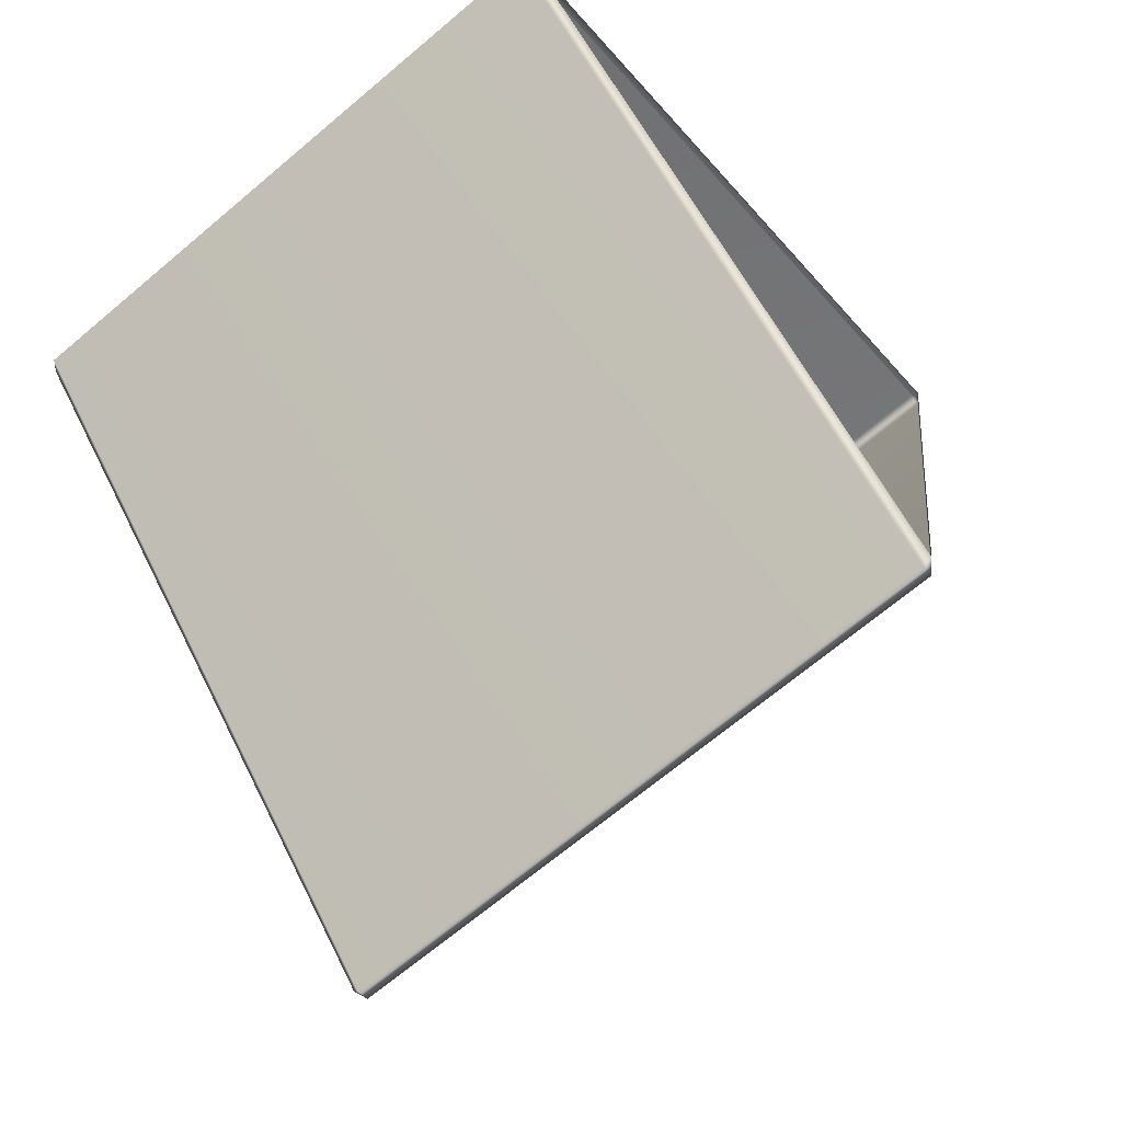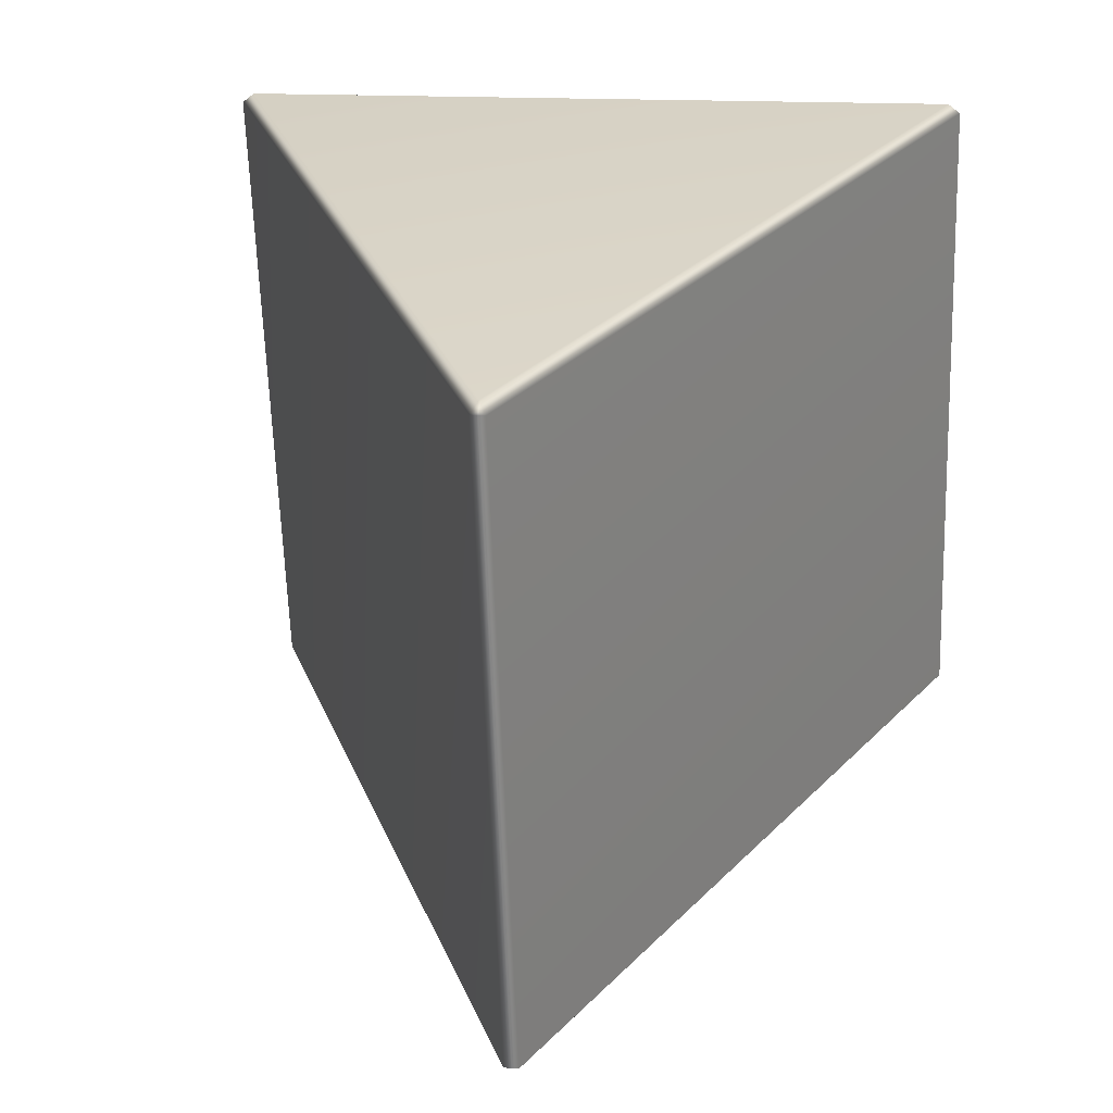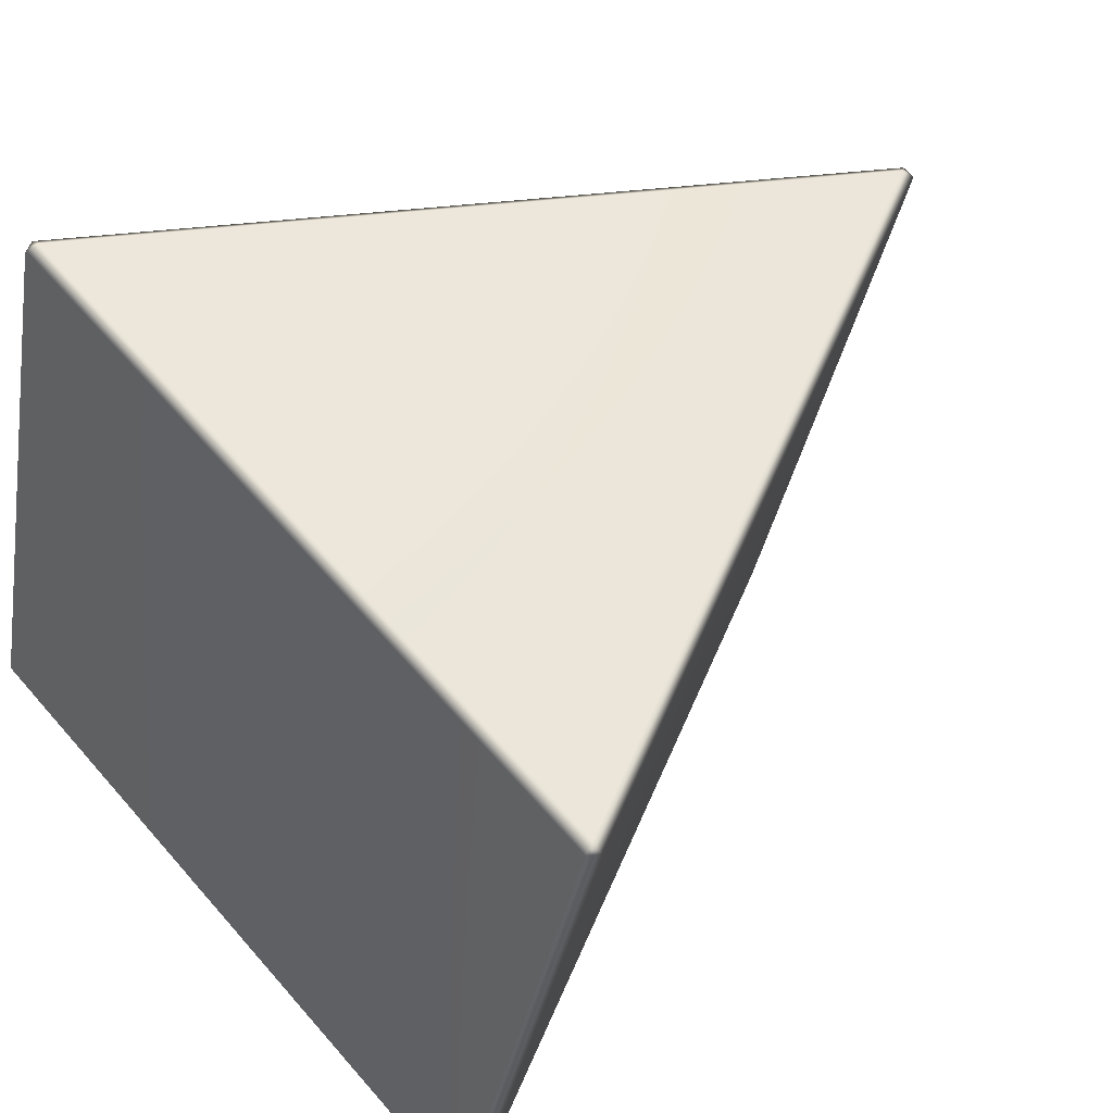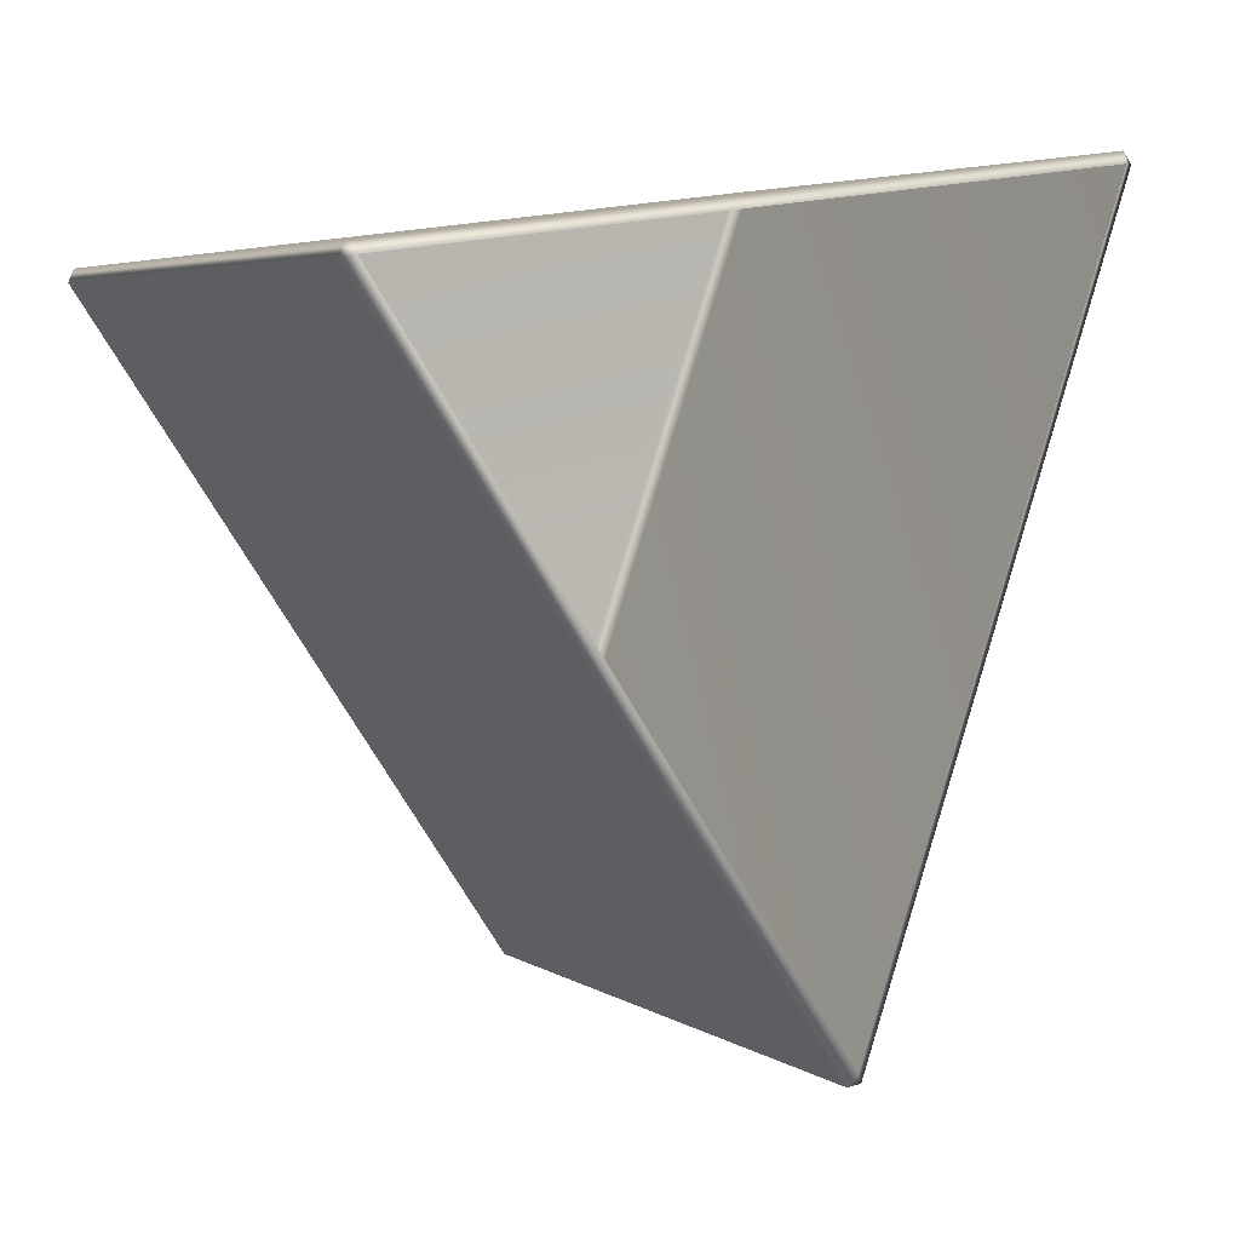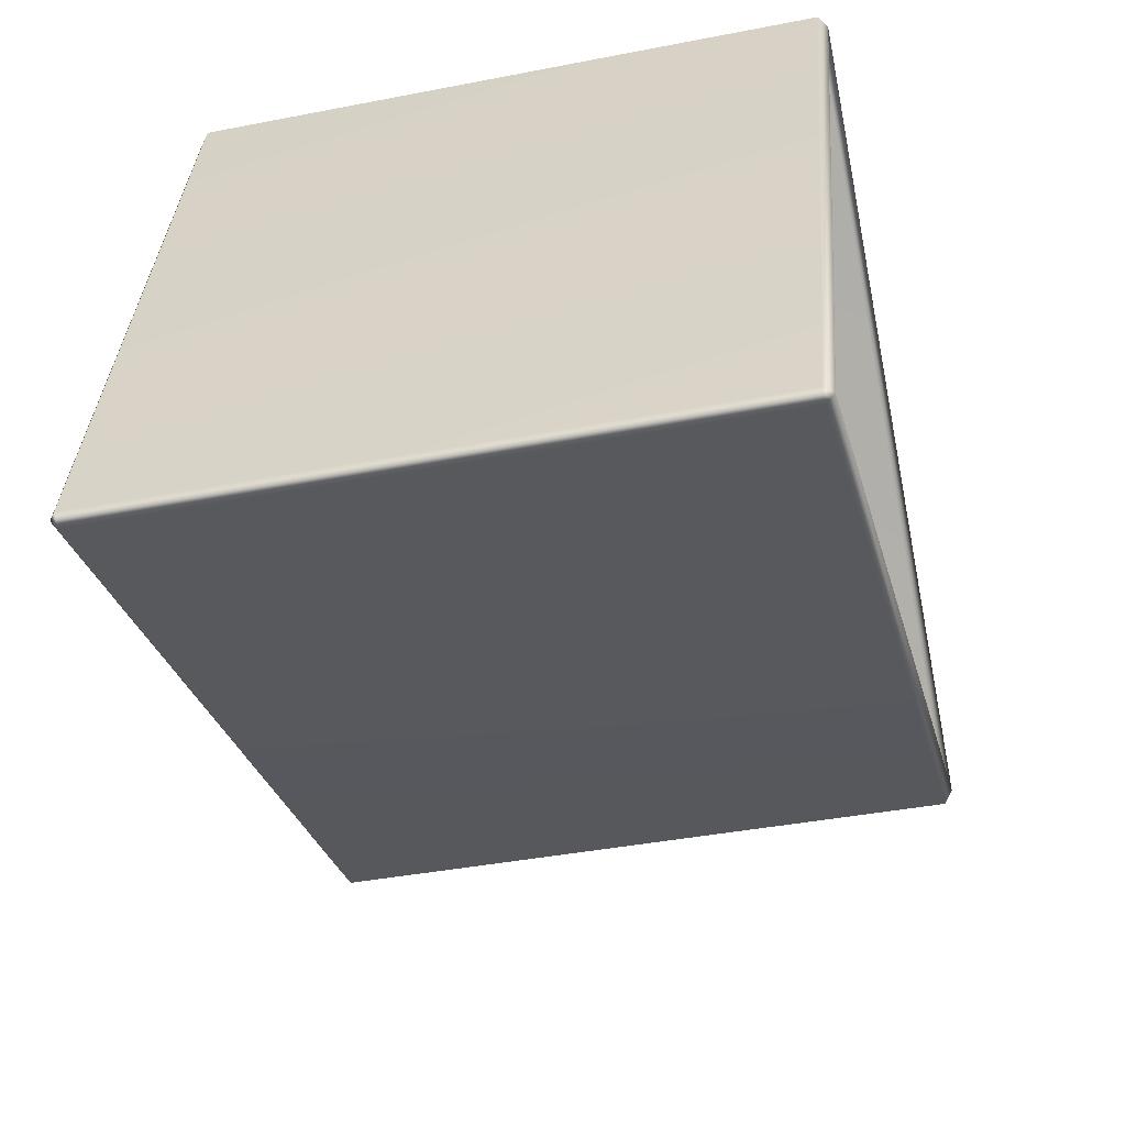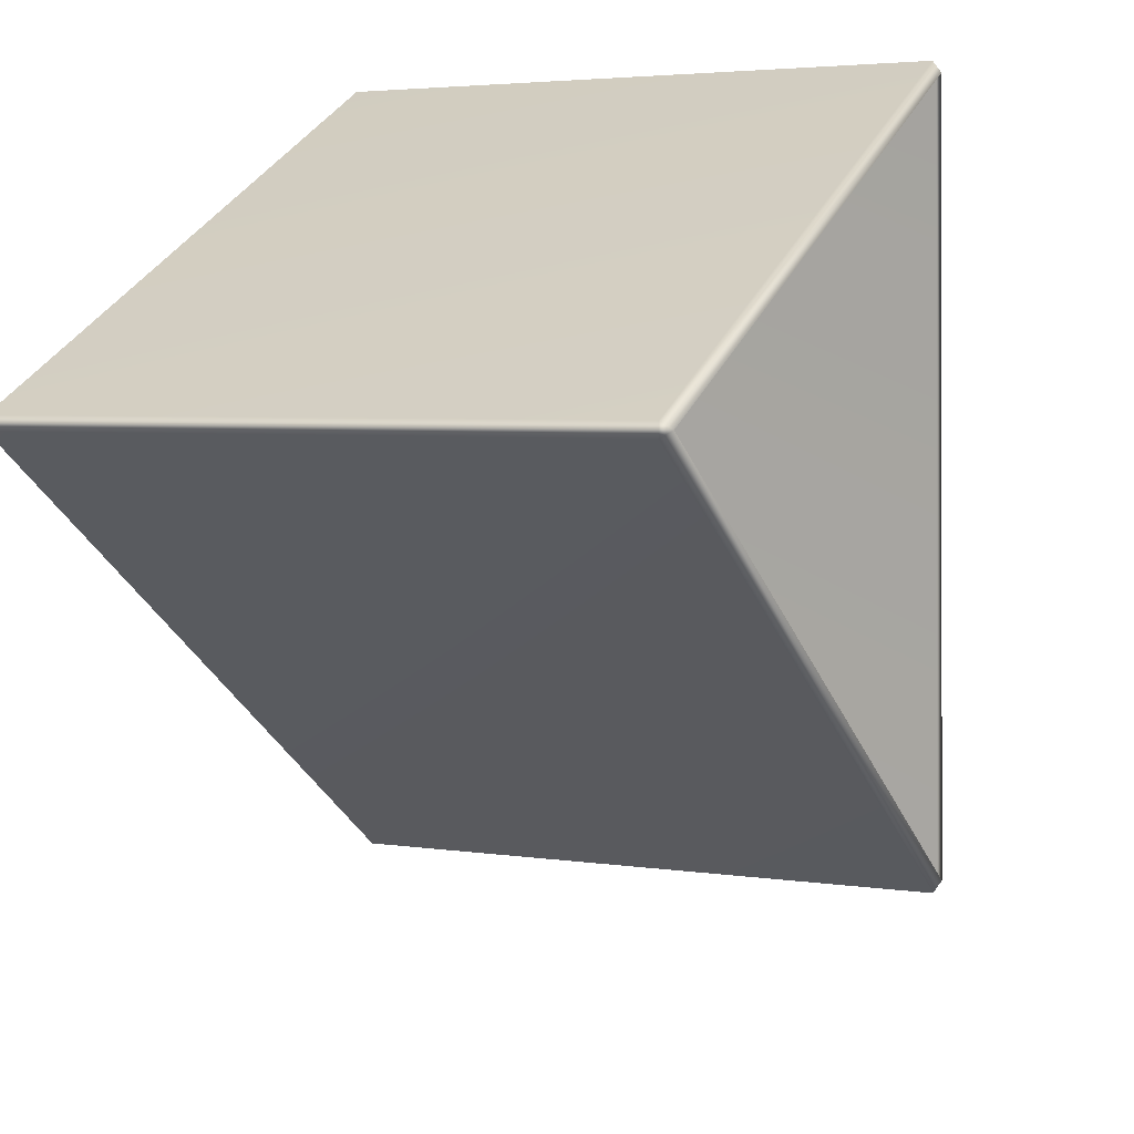
<metadata>
{"format":"obj","ext":"obj","renderer":"f3d","projection":"perspective","resolution":1024,"background":"white","views":[{"elev":-47.4,"azim":-51.8,"up":"+Z"},{"elev":15.2,"azim":-171.7,"up":"+Y"},{"elev":63.4,"azim":49.1,"up":"+Y"},{"elev":19.8,"azim":-28.8,"up":"+Z"},{"elev":35.0,"azim":-85.9,"up":"+Z"},{"elev":35.0,"azim":-66.7,"up":"+Z"}]}
</metadata>
<code>
g FallMountain_RnD_re1:LM4_PrismObstacle_17
v -1.911 -1.31 2.288
v -3.552e-05 -2.197 -1.452
v -0.03845 -2.164 -1.522
v -1.975 -1.264 2.271
v -1.975 2.148 1.461
v -1.936 2.165 1.525
v -1.934 -1.248 2.335
v -1.911 -1.31 2.288
v -0.03703 1.25 -2.336
v 0.03845 -2.164 -1.522
v 0.03703 1.25 -2.336
v -3.552e-05 -2.197 -1.452
v -1.934 -1.248 2.335
v 1.911 -1.31 2.288
v -1.911 -1.31 2.288
v 1.936 -1.249 2.336
v 1.934 2.164 1.526
v -1.936 2.165 1.525
v 1.975 2.148 1.461
v 1.975 -1.264 2.271
v 1.911 -1.31 2.288
v -1.911 2.197 1.456
v -1.975 2.148 1.461
v 1.911 2.197 1.456
v 1.975 2.148 1.461
v 0.03703 1.25 -2.336
v -3.552e-05 1.31 -2.285
v -0.03703 1.25 -2.336
v 1.975 -1.264 2.271
v -3.552e-05 -2.197 -1.452
v 1.911 -1.31 2.288
v 0.03845 -2.164 -1.522
v 0.03703 1.25 -2.336
v 1.975 2.148 1.461
g FallMountain_RnD_re1:LM4_PrismObstacle_17_0
f 3 2 1
f 4 3 1
f 4 5 3
f 6 5 4
f 7 6 4
f 7 4 8
f 5 9 3
f 10 3 9
f 11 10 9
f 3 10 12
f 15 14 13
f 14 16 13
f 16 17 13
f 17 18 13
f 19 17 16
f 20 19 16
f 16 21 20
f 18 17 22
f 18 22 23
f 17 24 22
f 17 25 24
f 25 26 24
f 22 27 23
f 24 27 22
f 26 27 24
f 27 28 23
f 27 26 28
f 31 30 29
f 30 32 29
f 32 33 29
f 33 34 29

</code>
